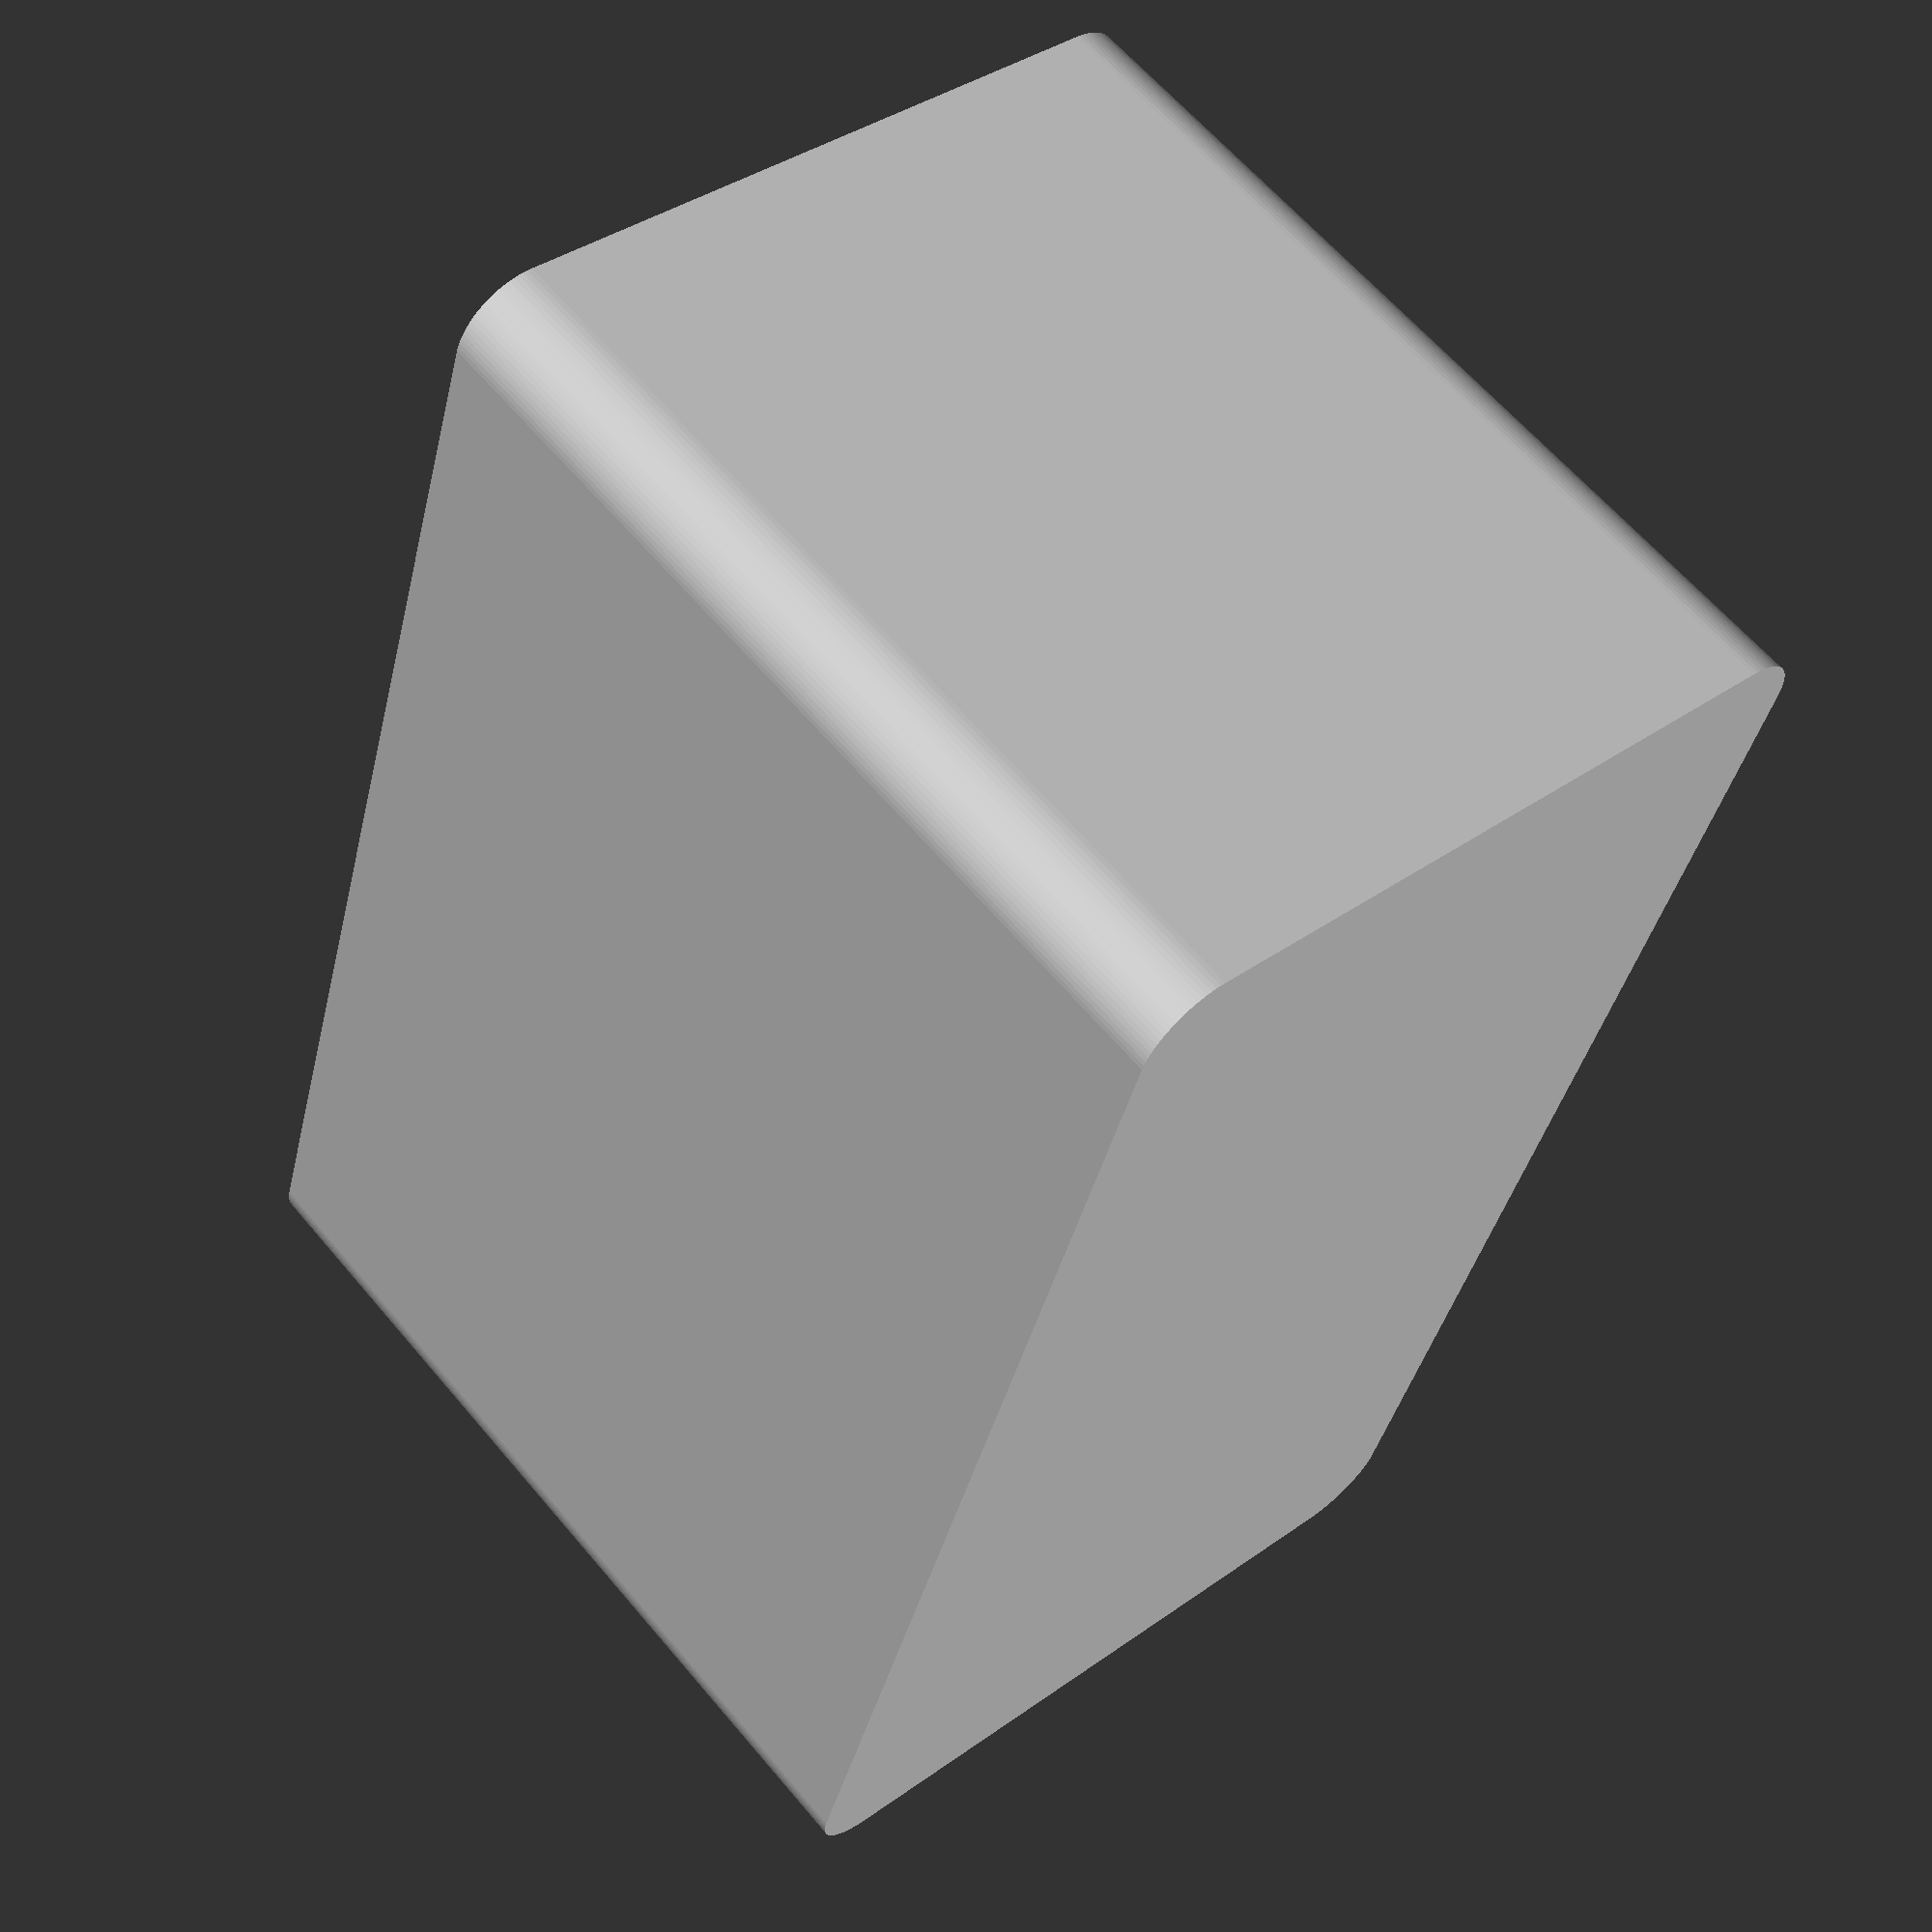
<openscad>
// Simple Cover for the Iridium Mini Radio Beacon without USB opening

$fn=90; // fragments
wall = 2.0; // wall thickness
end_wall = 3.0; // end wall thickness
internal_width = 56.5; // internal width (X) of the cover
internal_depth = 30.0; // internal depth (Y) of the cover
internal_height = 35.0; // internal height (Z) of the cover
lid_insert = 1.0; // extra height for the lid insert

battery_support_height = 1.0; // Height (Z) of the battery support above the floor
battery_support_depth = 2.0; // Depth (Y) of the battery support
battery_support_offset = 5.0; // Y offset of the battery support

battery_support_2_width = 1.0; // Width (X) of the battery support from the wall
battery_support_2_height = 27.0; // Internal height (Z) of the battery support

internal_corner_radius = 1.0; // radius of the internal corner cylinder

usb_r = 2.0; // radius of the opening for the USB connector
usb_width = 10.0; // total width of the opening for the USB
usb_height = 1.5; // height of the recess for the USB connector
usb_x_offset = -13.8; // X offset of the USB connector
usb_y_offset = 5.75; // y offset of the USB connector

height = internal_height + end_wall + lid_insert; // cover external height (Z)
width = internal_width + (2 * wall); // cover external width (X)
depth = internal_depth + (2 * wall); // cover external depth (Y)

external_corner_radius = internal_corner_radius + wall; // external corner radius

module cover()
{
    translate([external_corner_radius, external_corner_radius, 0])
        minkowski() {
            cube([(width - (2 * external_corner_radius)), (depth - (2 * external_corner_radius)), (height / 2)]);
            cylinder(h=(height / 2), r=external_corner_radius);
        }
}

module void()
// Void will be higher than required to avoid zero thickness skin across opening
{
    translate([external_corner_radius, external_corner_radius, end_wall])
        minkowski() {
            cube([(internal_width - (2 * internal_corner_radius)), (internal_depth - (2 * internal_corner_radius)), (height / 2)]);
            cylinder(h=(height / 2), r=internal_corner_radius);
        }
}

module usb_opening_end_1()
// Cylinder is taller than it needs to be to avoid zero thickness skins
{
    translate([((usb_width / 2) - usb_r),0, 0]) {
        cylinder(h=end_wall,r=usb_r);
    }
}

module usb_opening_end_2()
// Cylinder is taller than it needs to be to avoid zero thickness skins
{
    translate([(0-((usb_width / 2) - usb_r)),0, 0]) {
        cylinder(h=end_wall,r=usb_r);
    }
}

module usb_opening_mid()
// Cube is taller than it needs to be to avoid zero thickness skins
{
    translate([(-0.5 * (usb_width - (2 * usb_r))), (-0.5 * (2 * usb_r)), 0]) {
        cube([(usb_width - (2 * usb_r)), (2 * usb_r), end_wall]);
    }
}

module usb()
{
    translate([((width / 2) + usb_x_offset), ((depth / 2) - usb_y_offset), (end_wall - usb_height)]) {
        union() {
            usb_opening_end_1();
            usb_opening_end_2();
            usb_opening_mid();
        }
    }
}

module battery_support()
{
    translate([0, ((depth/2) + battery_support_offset), 0]) {
        cube([width, battery_support_depth, (end_wall + battery_support_height)]);
    }
}

module battery_support_2()
{
    translate([(width - (wall + battery_support_2_width)), ((depth/2) + battery_support_offset), 0]) {
        cube([(wall + battery_support_2_width), battery_support_depth, (end_wall + battery_support_2_height)]);
    }
}

module finished_cover()
{
    union() {
        difference() {
            cover();
            void();
            usb();
        }
        battery_support();
        battery_support_2();
    }
}

finished_cover();


</openscad>
<views>
elev=117.7 azim=253.3 roll=39.9 proj=p view=wireframe
</views>
